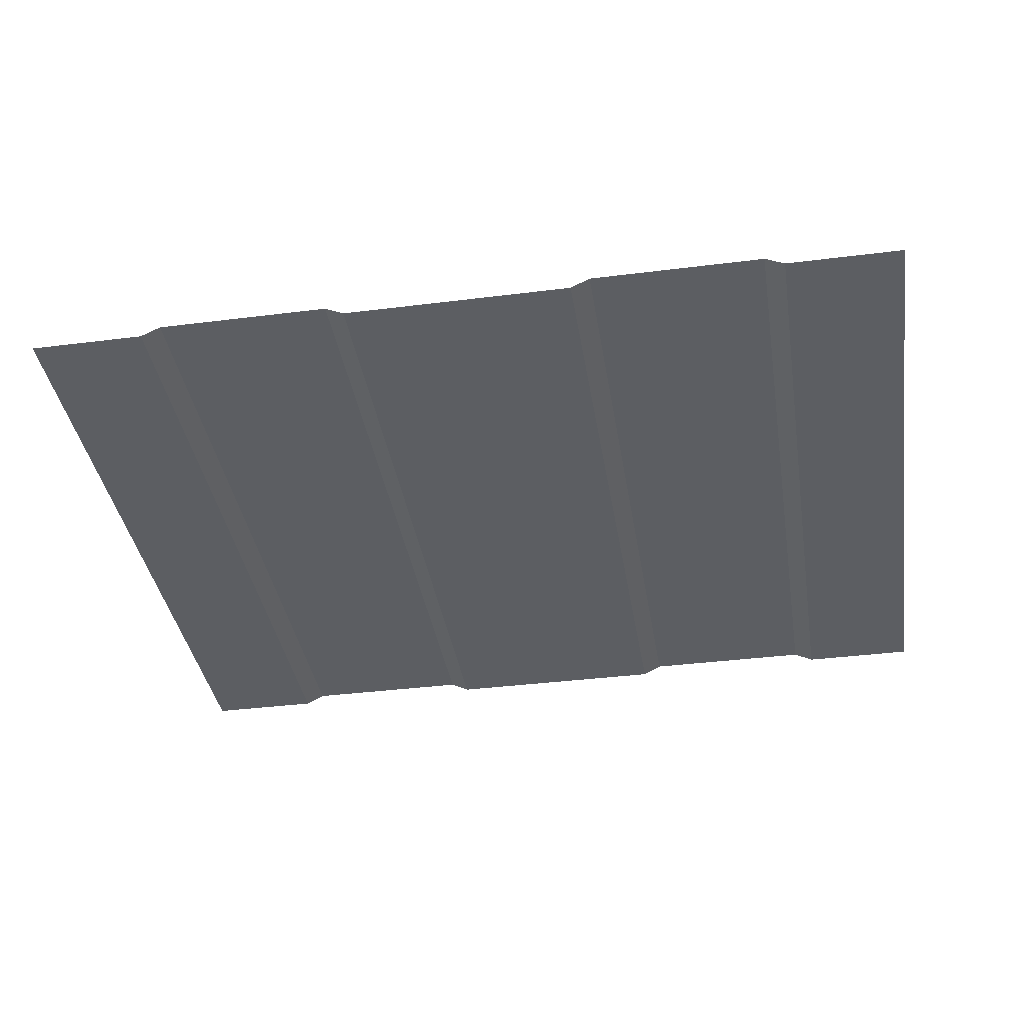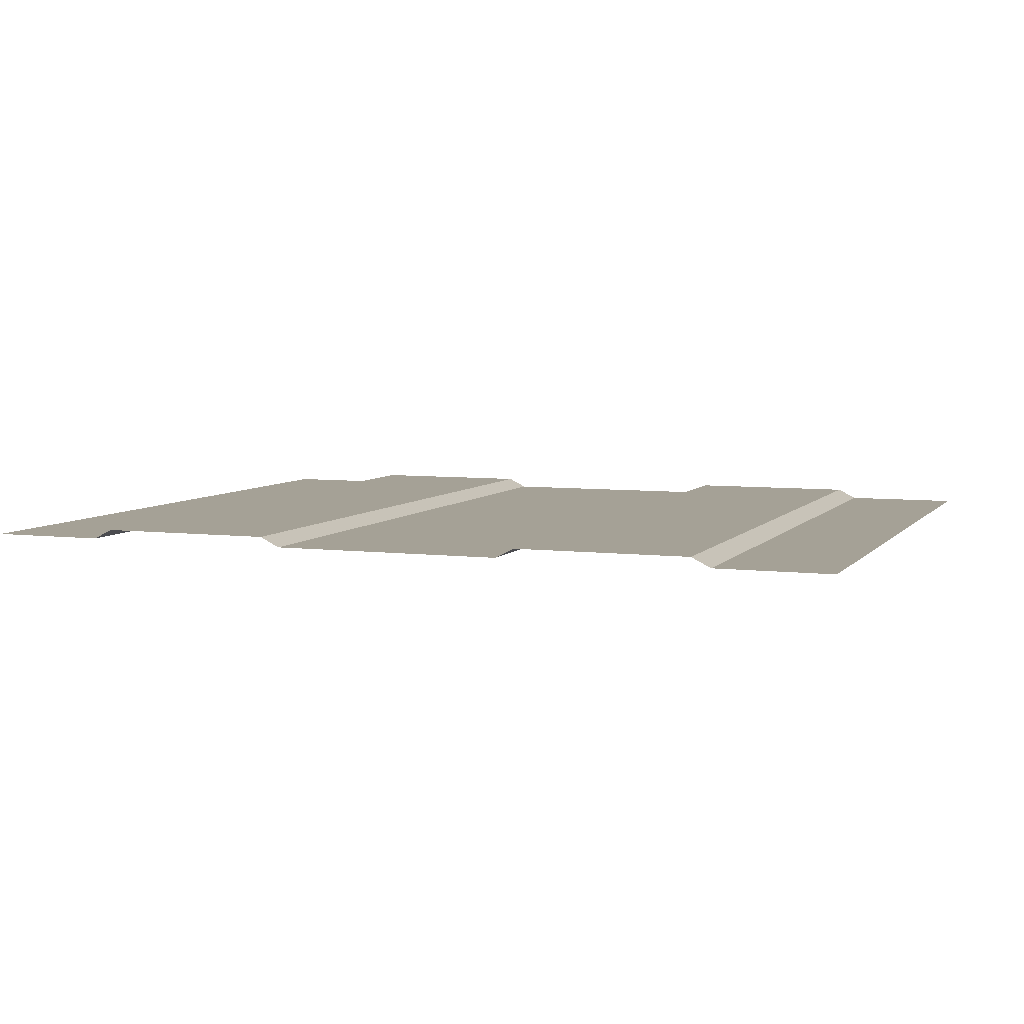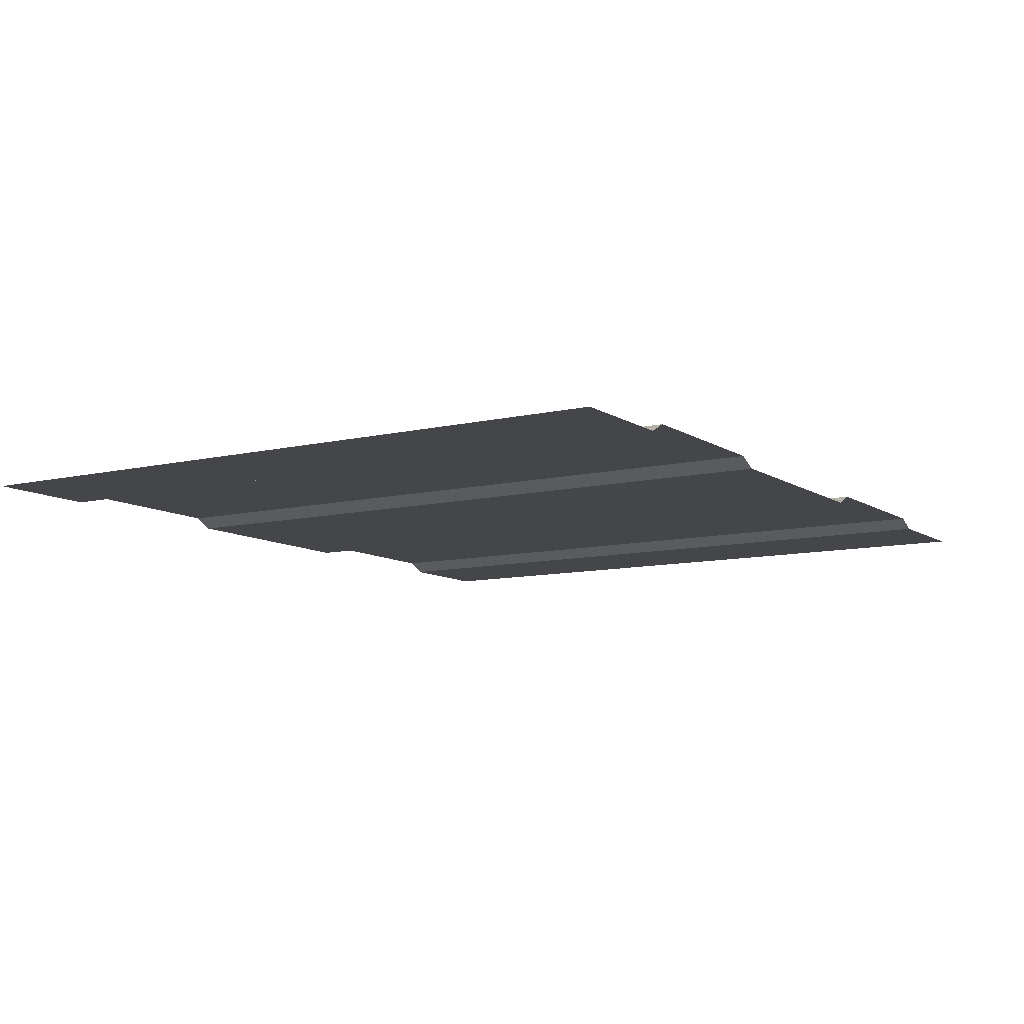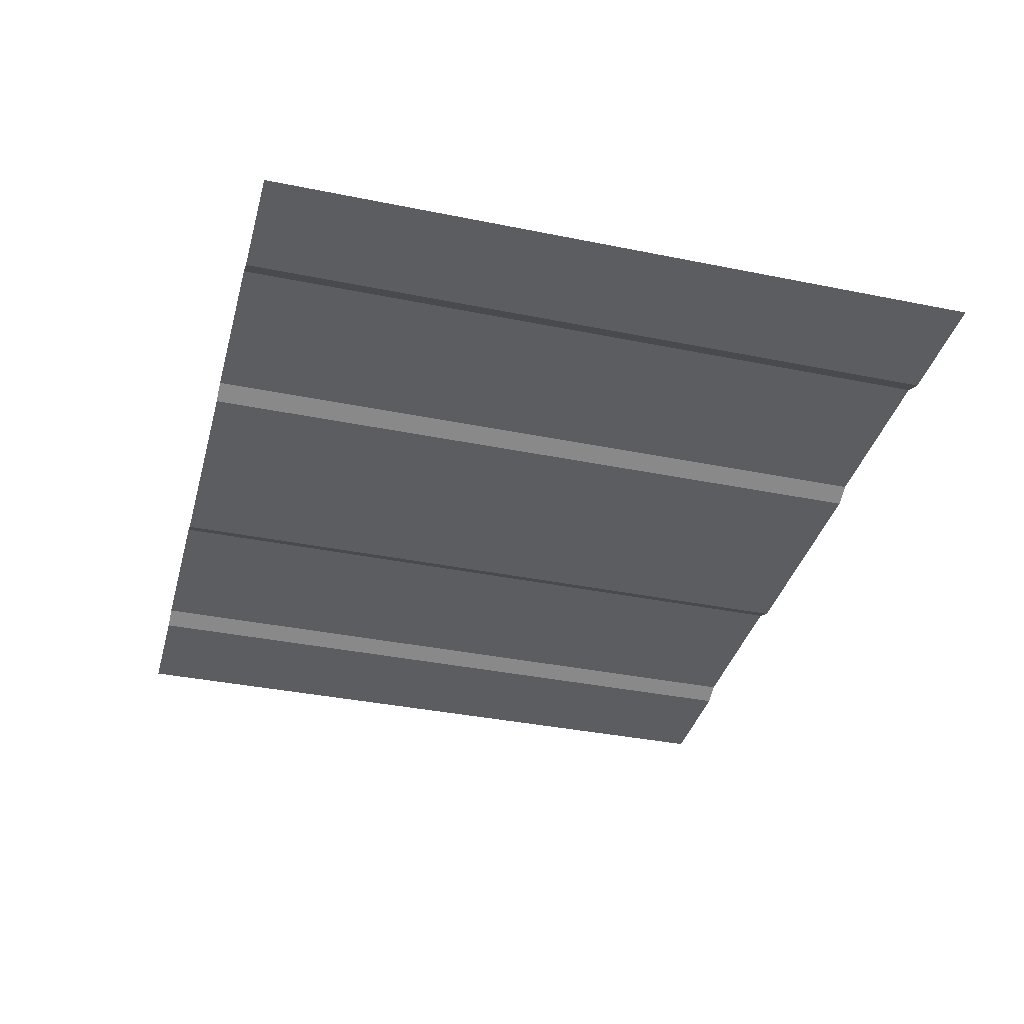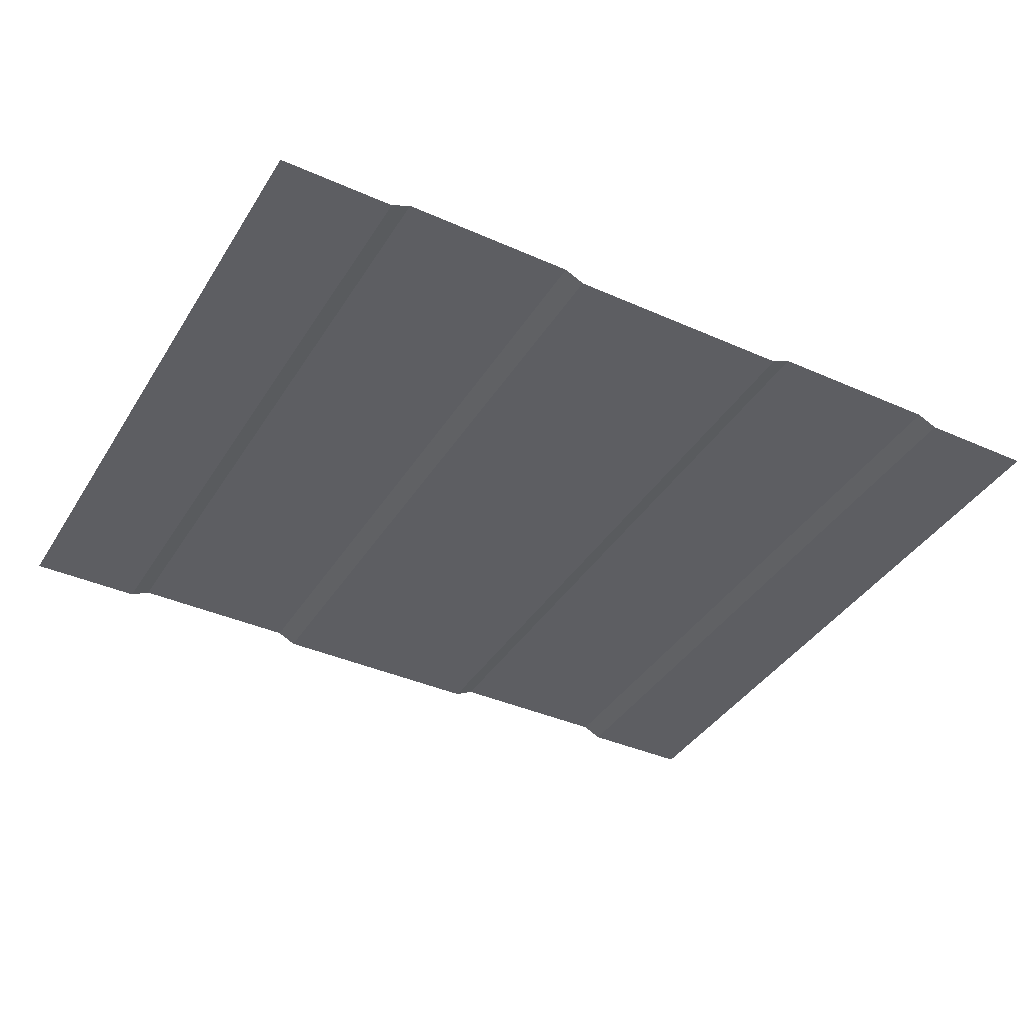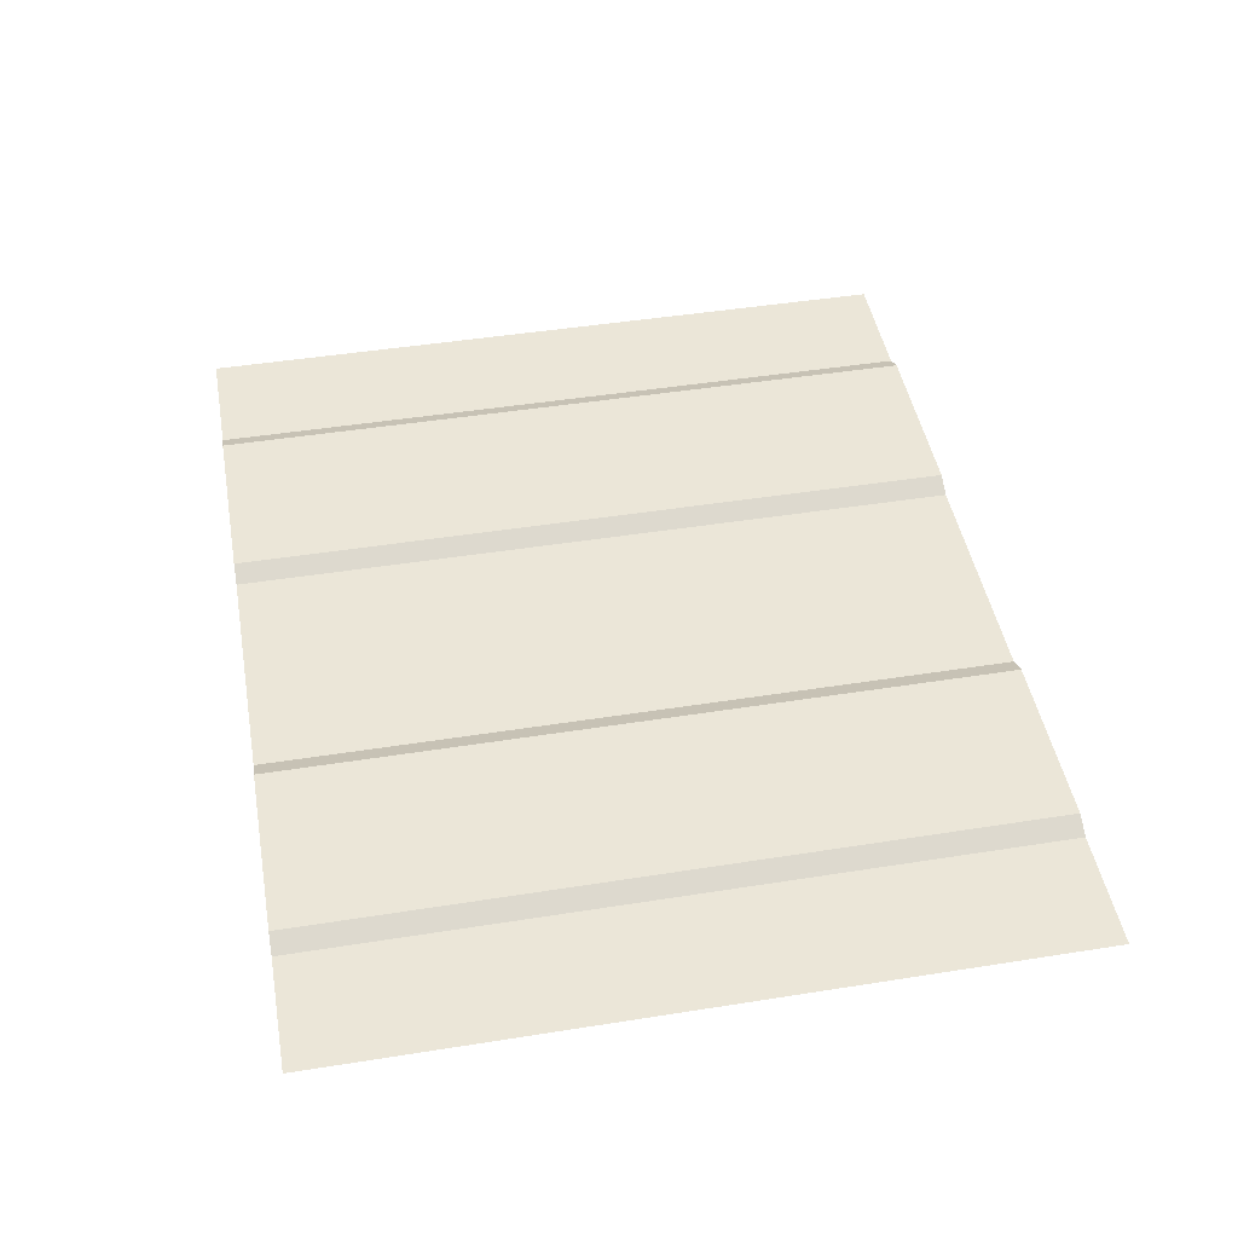
<metadata>
{"format":"obj","ext":"obj","renderer":"f3d","projection":"perspective","resolution":1024,"background":"white","views":[{"elev":-38.0,"azim":-170.9,"up":"+Y"},{"elev":6.0,"azim":20.6,"up":"+Y"},{"elev":-9.7,"azim":121.9,"up":"+Y"},{"elev":-37.0,"azim":75.3,"up":"+Y"},{"elev":-39.3,"azim":151.0,"up":"+Y"},{"elev":46.2,"azim":79.7,"up":"+Y"}]}
</metadata>
<code>
o pan1/pan/mesh7/mesh7-geometry#mesh7-geometry
v 0.483 0.02598 0.5438
v 0.3113 0.02598 -0.5078
v 0.3113 0.02598 0.5438
v 0.483 0.02598 -0.5078
v 0.2827 0.04029 -0.5078
v 0.2827 0.04029 0.5438
v 0.02514 0.04029 -0.5078
v 0.02514 0.04029 0.5438
v -0.003479 0.02598 -0.5078
v -0.003479 0.02598 0.5438
v -0.3468 0.02598 -0.5078
v -0.3468 0.02598 0.5438
v -0.3755 0.04029 -0.5078
v -0.3755 0.04029 0.5438
v -0.633 0.04029 -0.5078
v -0.633 0.04029 0.5438
v -0.6616 0.02598 -0.5078
v -0.6616 0.02598 0.5438
v -0.8333 0.02598 -0.5078
v -0.8333 0.02598 0.5438
f 1 2 3
f 2 1 4
f 3 2 1
f 4 1 2
f 5 3 2
f 2 3 5
f 3 5 6
f 6 5 3
f 7 6 5
f 5 6 7
f 6 7 8
f 8 7 6
f 9 8 7
f 7 8 9
f 8 9 10
f 10 9 8
f 11 10 9
f 9 10 11
f 10 11 12
f 12 11 10
f 13 12 11
f 11 12 13
f 12 13 14
f 14 13 12
f 15 14 13
f 13 14 15
f 14 15 16
f 16 15 14
f 17 16 15
f 15 16 17
f 16 17 18
f 18 17 16
f 19 18 17
f 17 18 19
f 18 19 20
f 20 19 18

</code>
